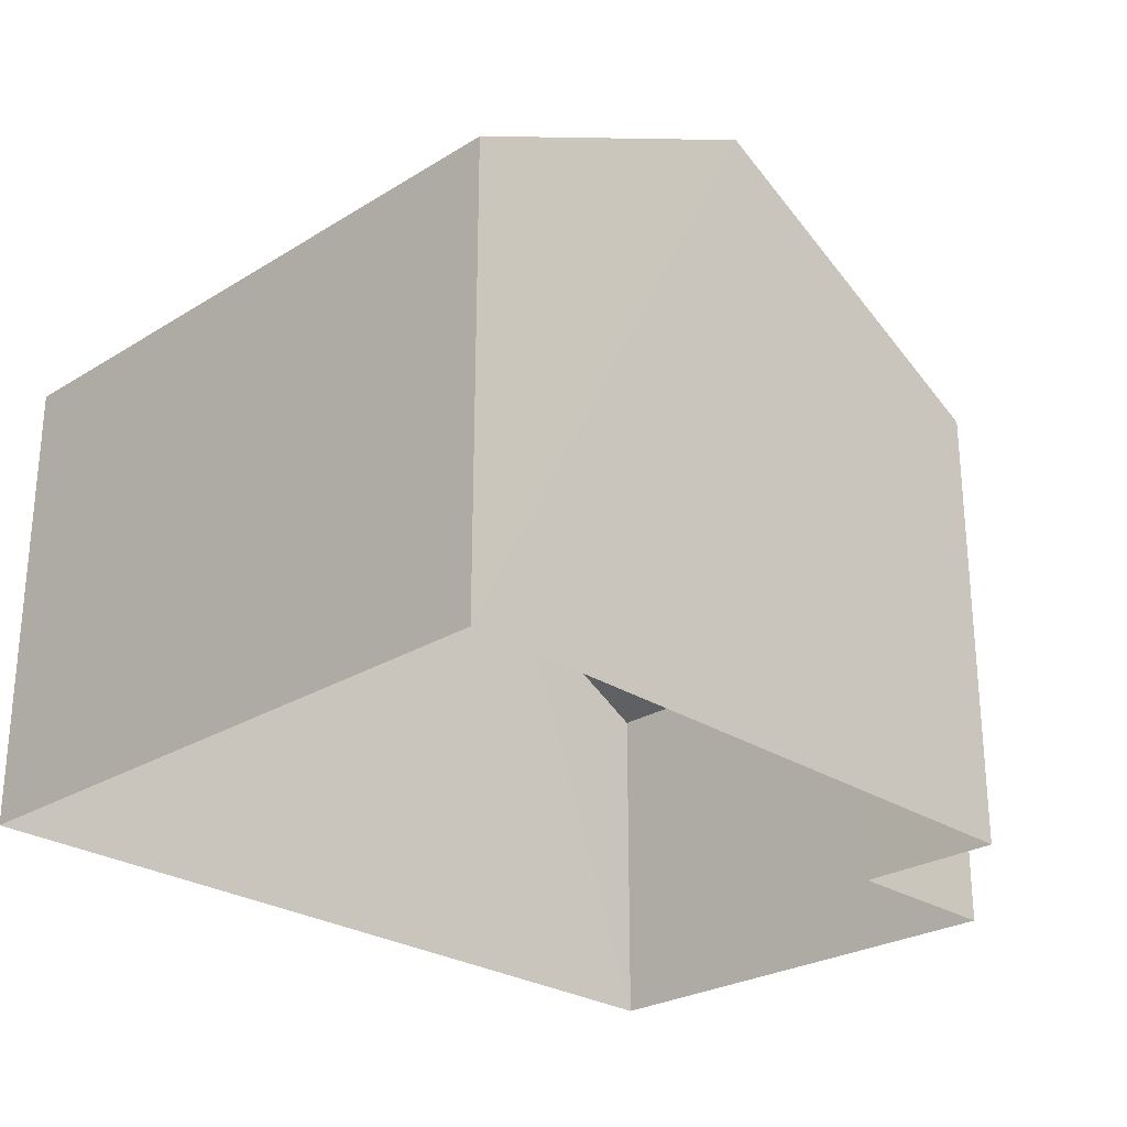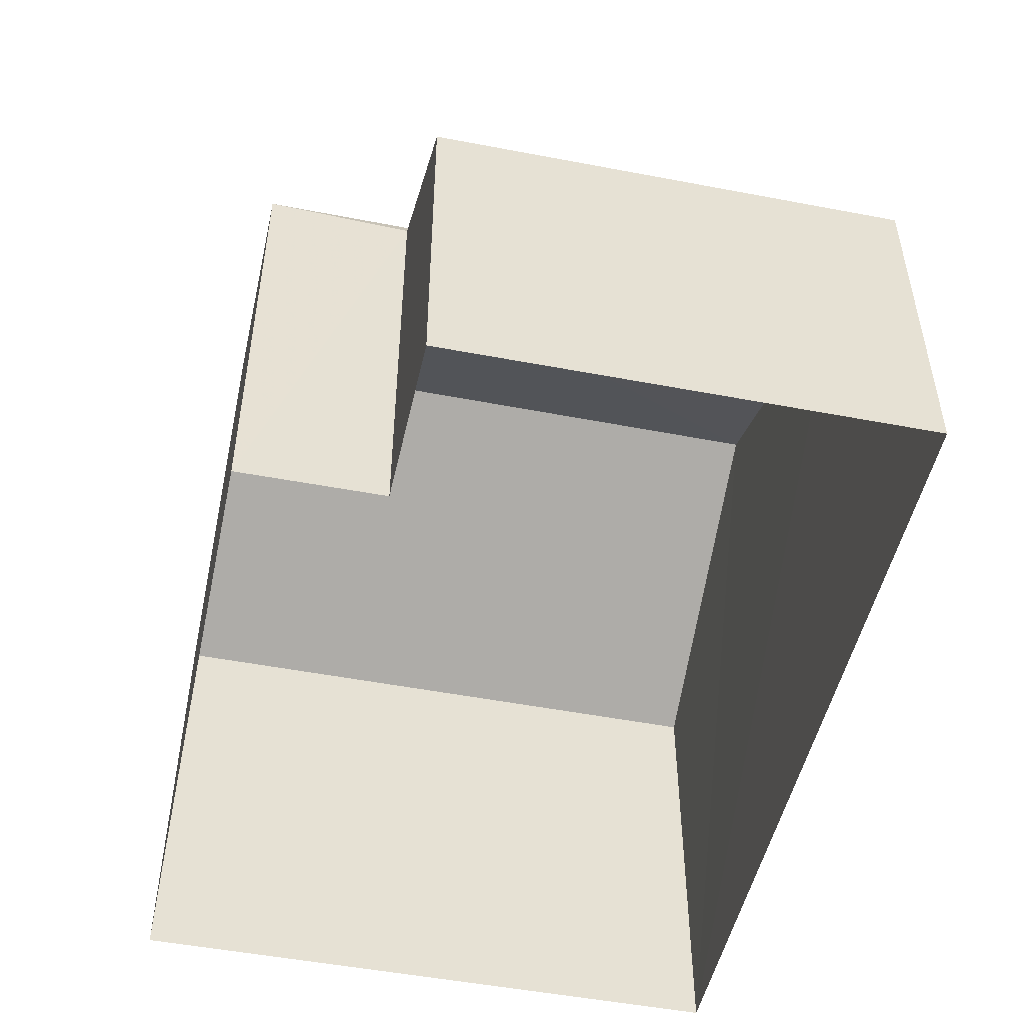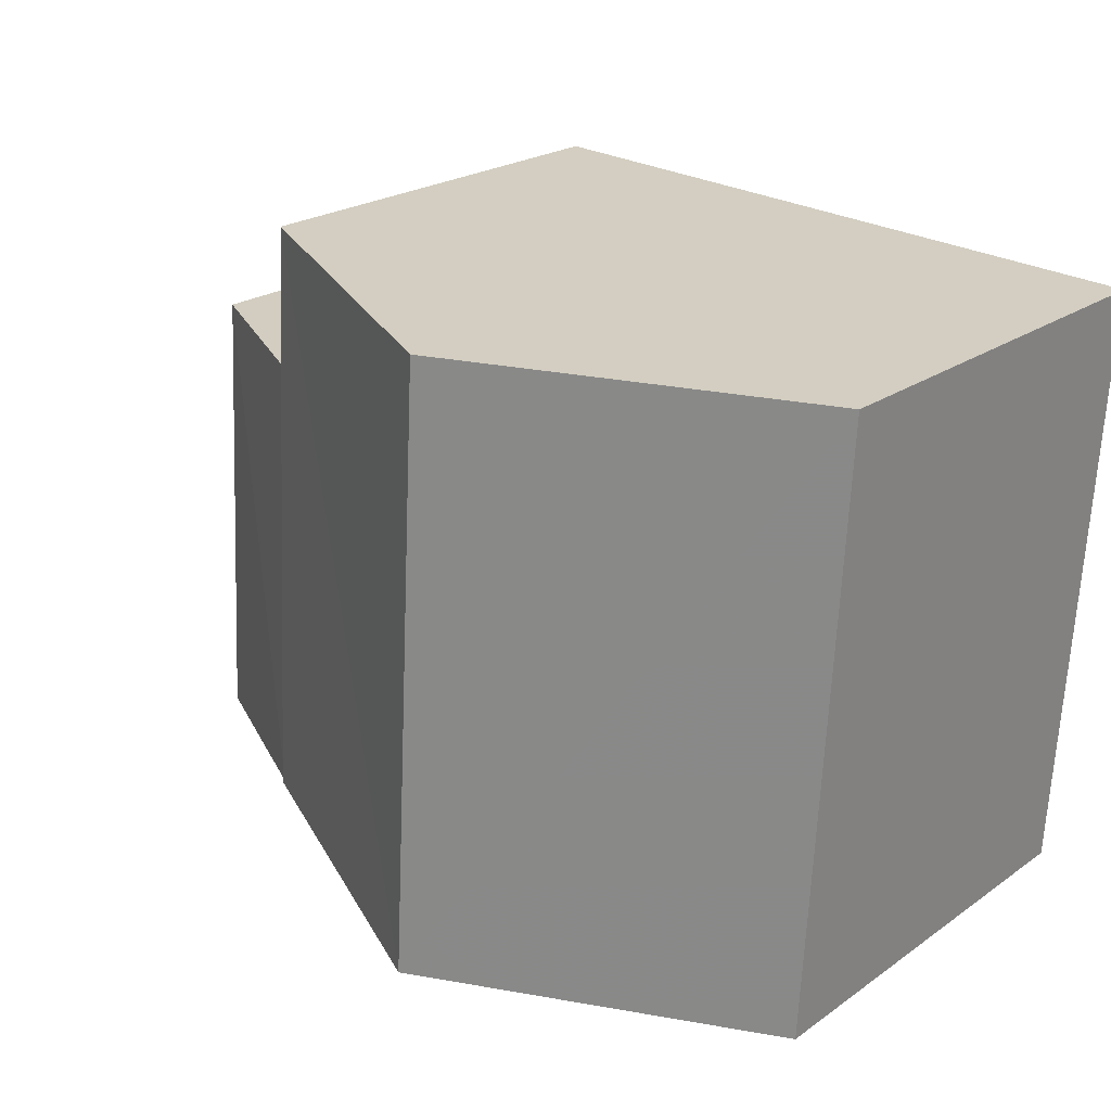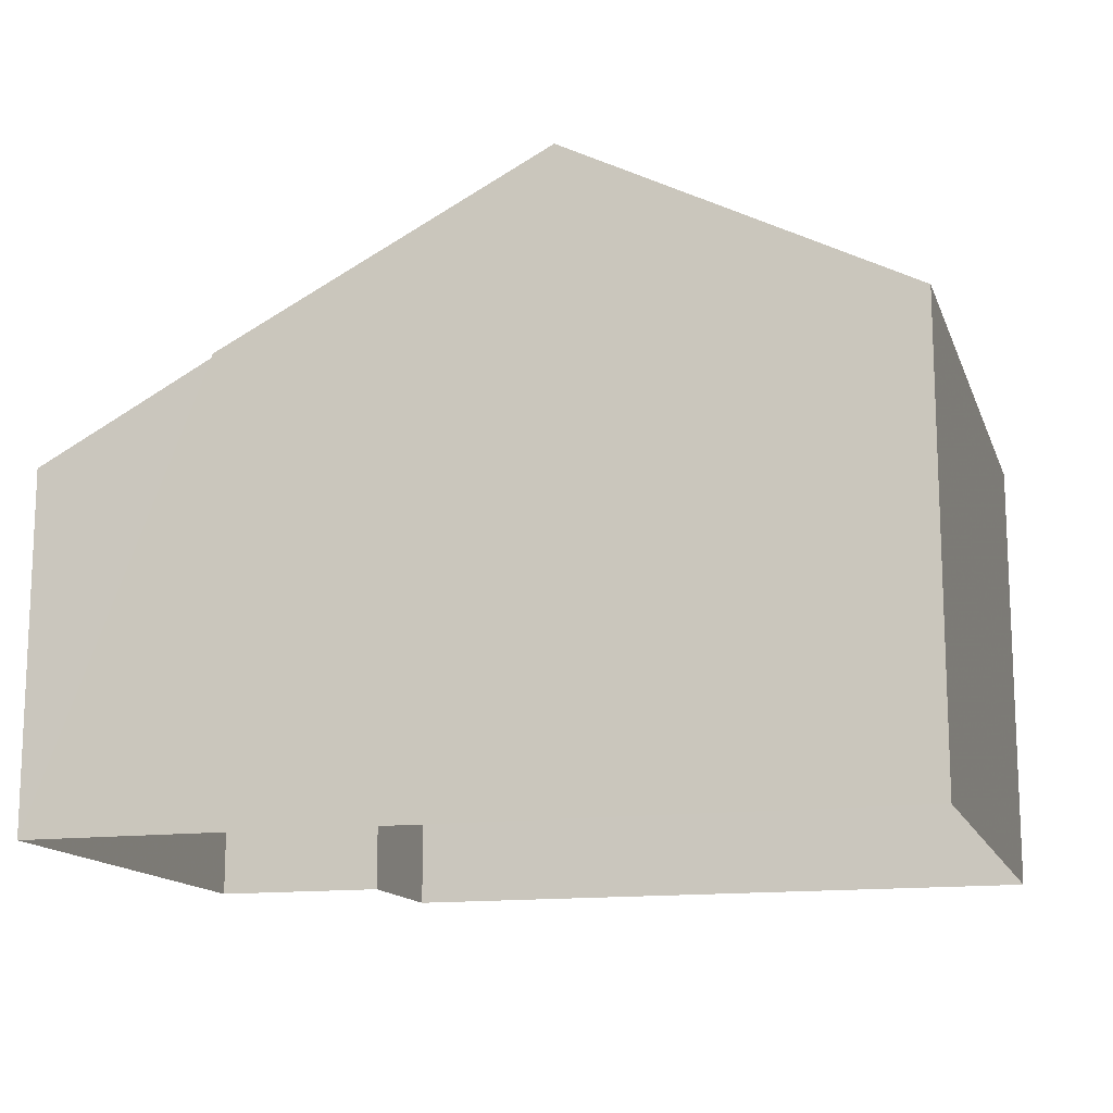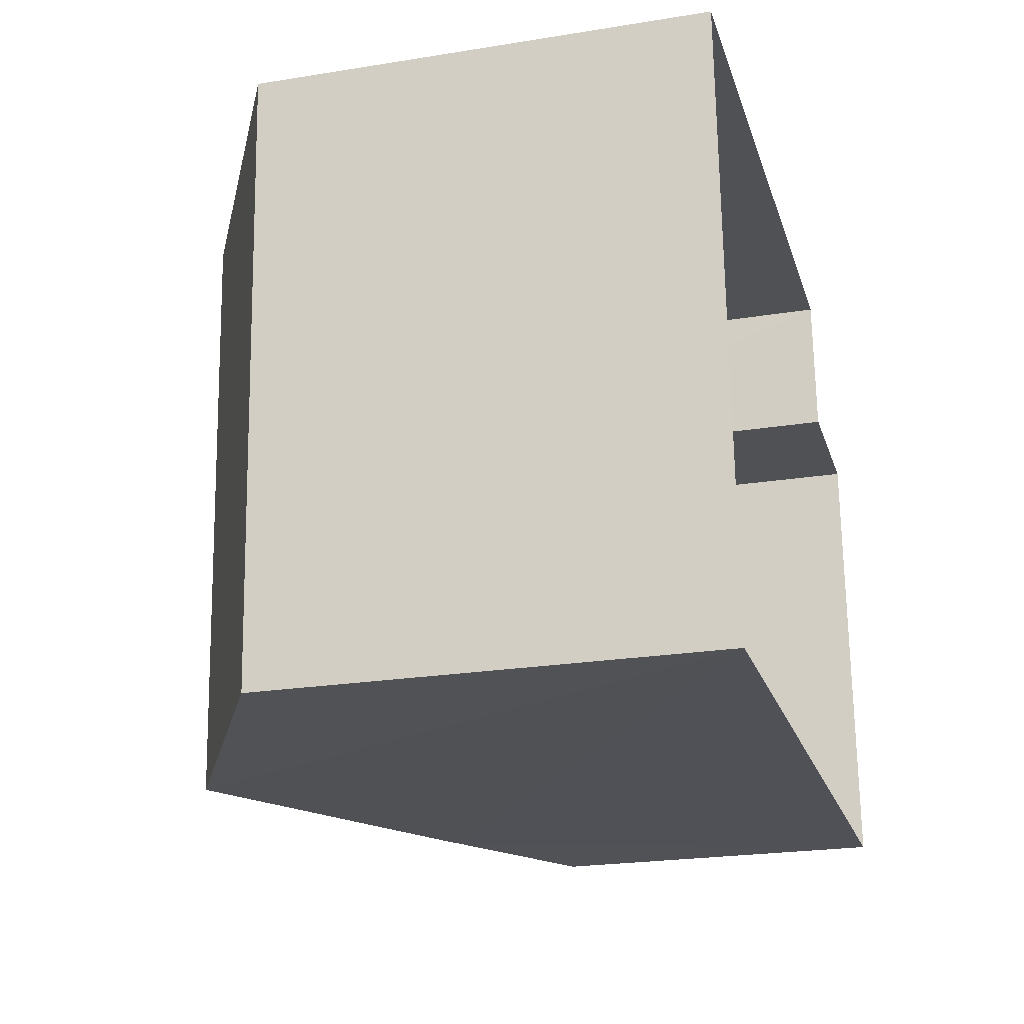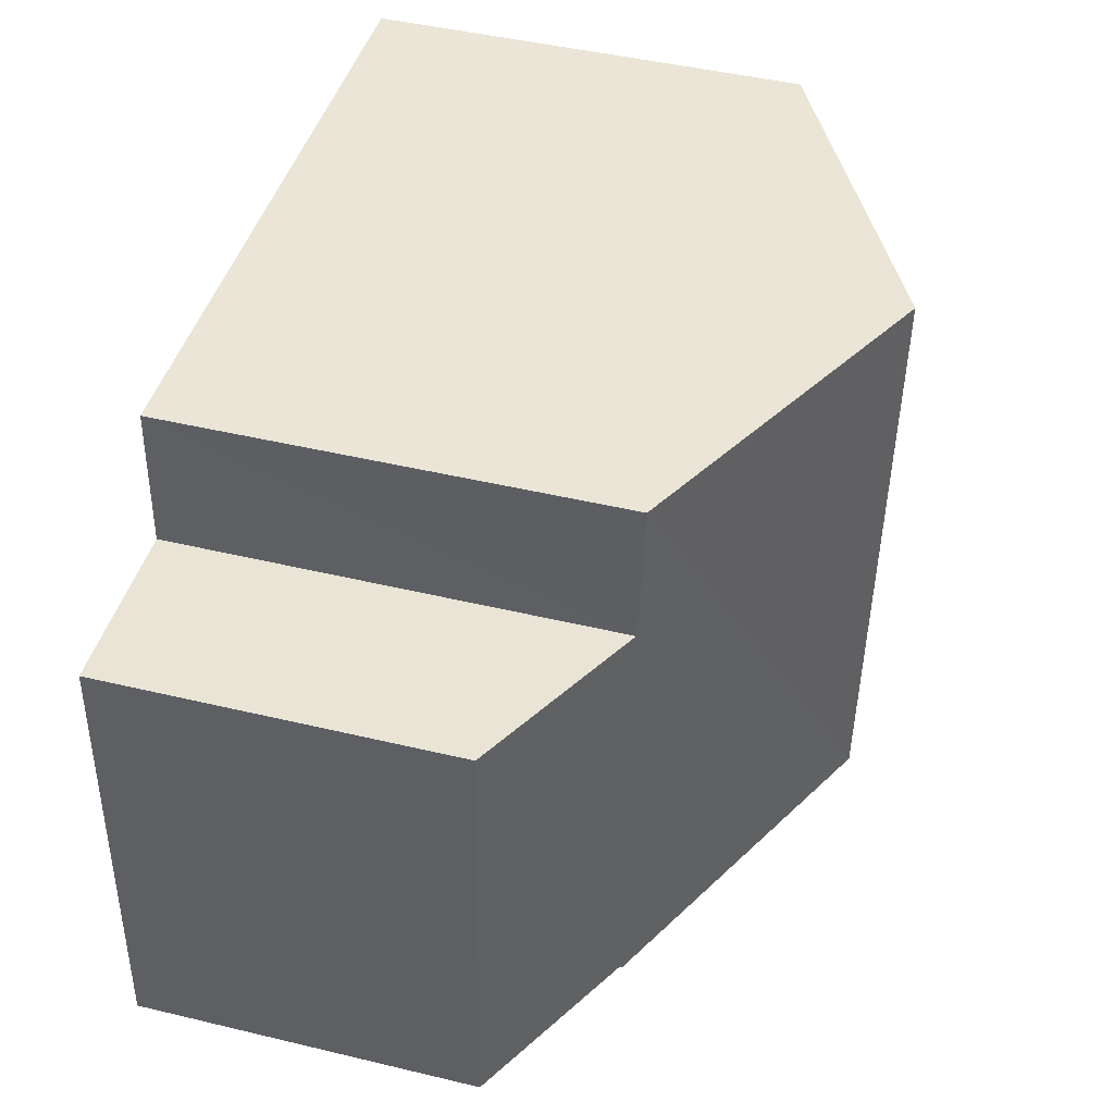
<metadata>
{"format":"obj","ext":"obj","renderer":"f3d","projection":"perspective","resolution":1024,"background":"white","views":[{"elev":-26.3,"azim":131.0,"up":"+Z"},{"elev":-50.1,"azim":-105.4,"up":"+Z"},{"elev":22.5,"azim":40.1,"up":"+Y"},{"elev":-14.1,"azim":12.8,"up":"+Z"},{"elev":-23.4,"azim":105.1,"up":"+Y"},{"elev":46.8,"azim":-74.9,"up":"+Y"}]}
</metadata>
<code>
v -3.724e+05 -1.054e+05 23.93
v -3.724e+05 -1.054e+05 23.93
v -3.724e+05 -1.054e+05 23.93
v -3.724e+05 -1.054e+05 23.93
v -3.724e+05 -1.054e+05 23.93
v -3.724e+05 -1.054e+05 23.93
v -3.724e+05 -1.054e+05 30.21
v -3.724e+05 -1.054e+05 28.89
v -3.724e+05 -1.054e+05 28.89
v -3.724e+05 -1.054e+05 30.21
v -3.724e+05 -1.054e+05 32.67
v -3.724e+05 -1.054e+05 30.26
v -3.724e+05 -1.054e+05 30.26
v -3.724e+05 -1.054e+05 32.67
v -3.724e+05 -1.054e+05 30.26
v -3.724e+05 -1.054e+05 30.26
f 1 2 3
f 3 4 1
f 5 2 1
f 6 5 1
f 7 8 9
f 7 10 8
f 11 12 13
f 11 14 12
f 11 15 14
f 11 16 15
f 1 4 8
f 10 1 8
f 3 2 7
f 9 3 7
f 2 16 11
f 7 11 13
f 7 2 11
f 6 10 12
f 12 10 13
f 6 1 10
f 13 10 7
f 15 5 14
f 5 6 14
f 6 12 14
f 16 2 5
f 15 16 5
f 9 4 3
f 9 8 4

</code>
